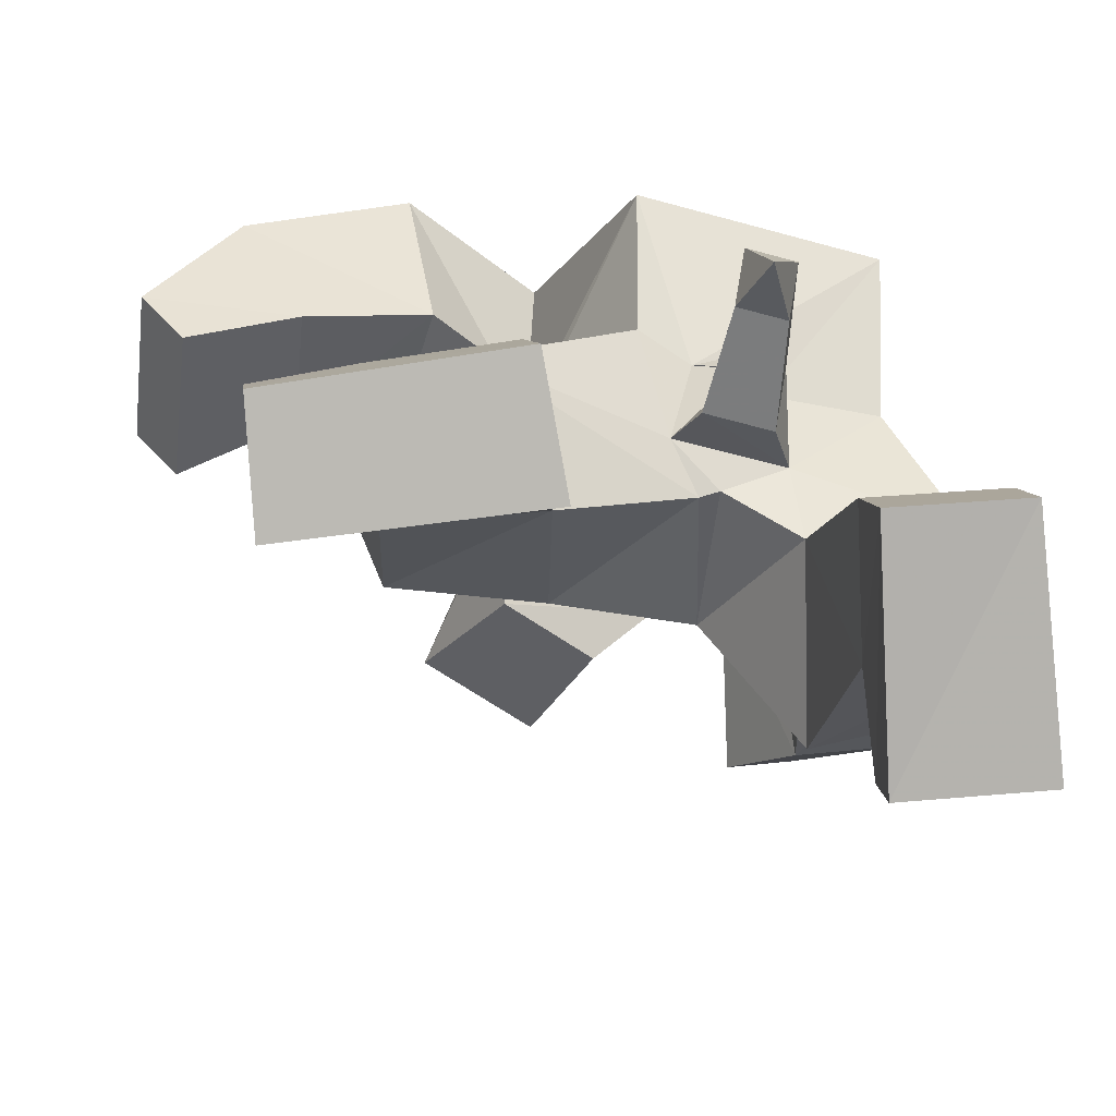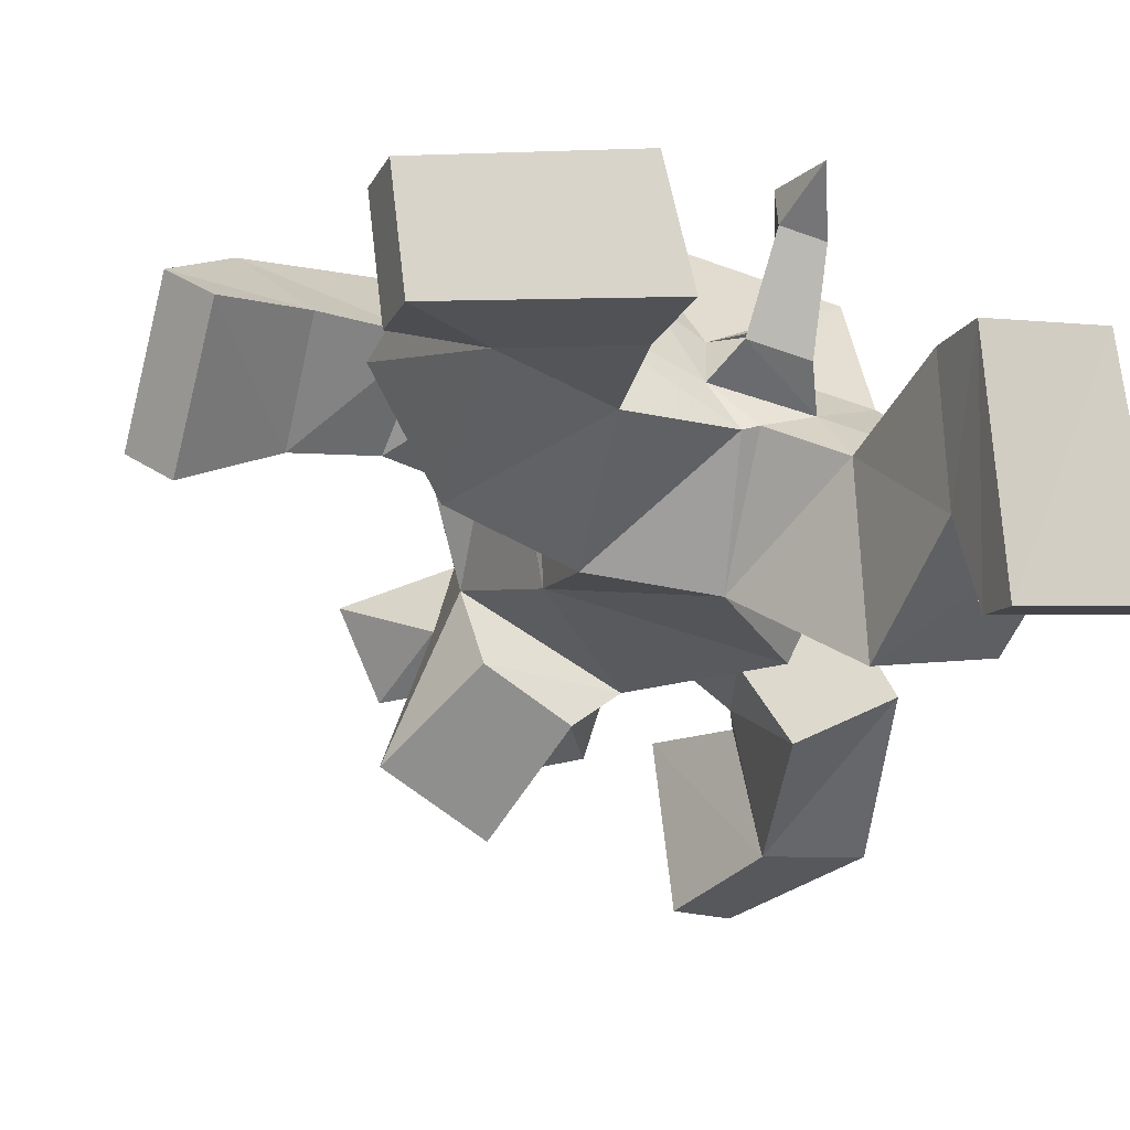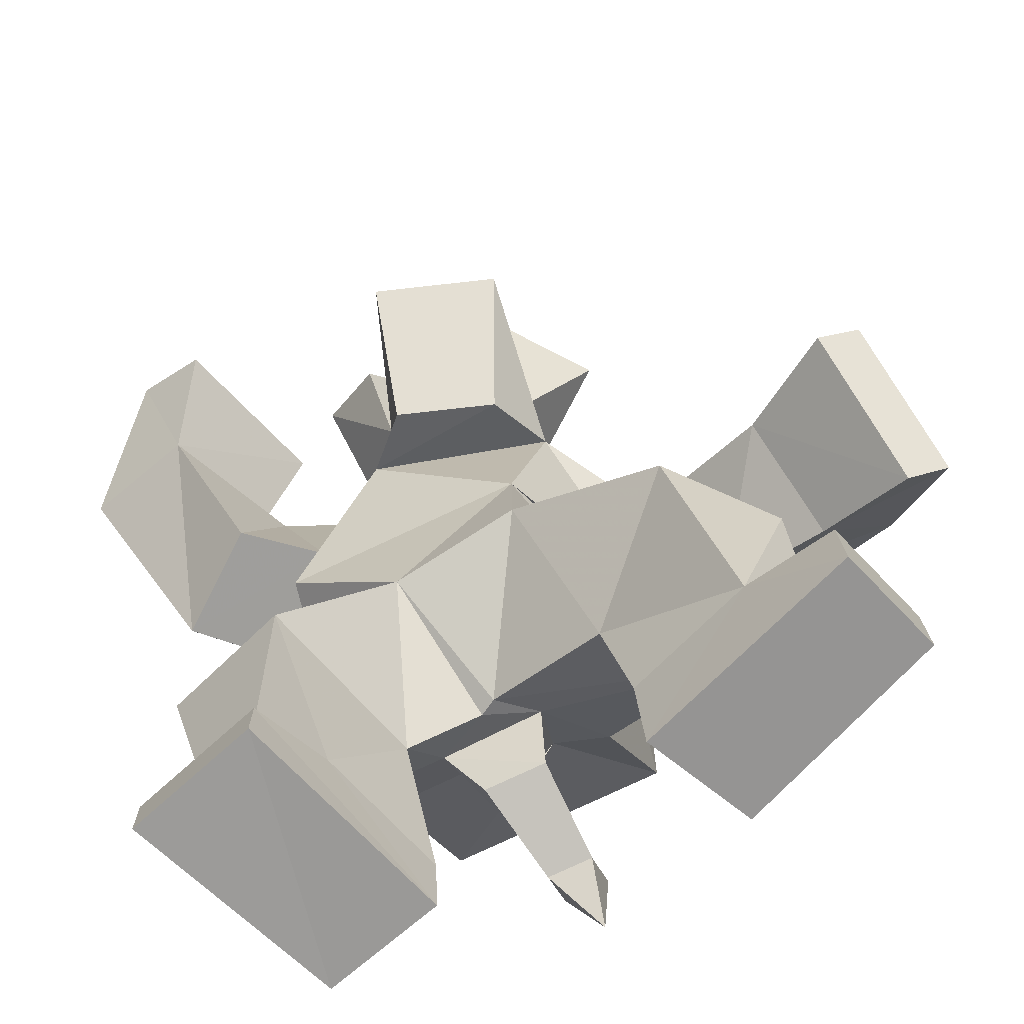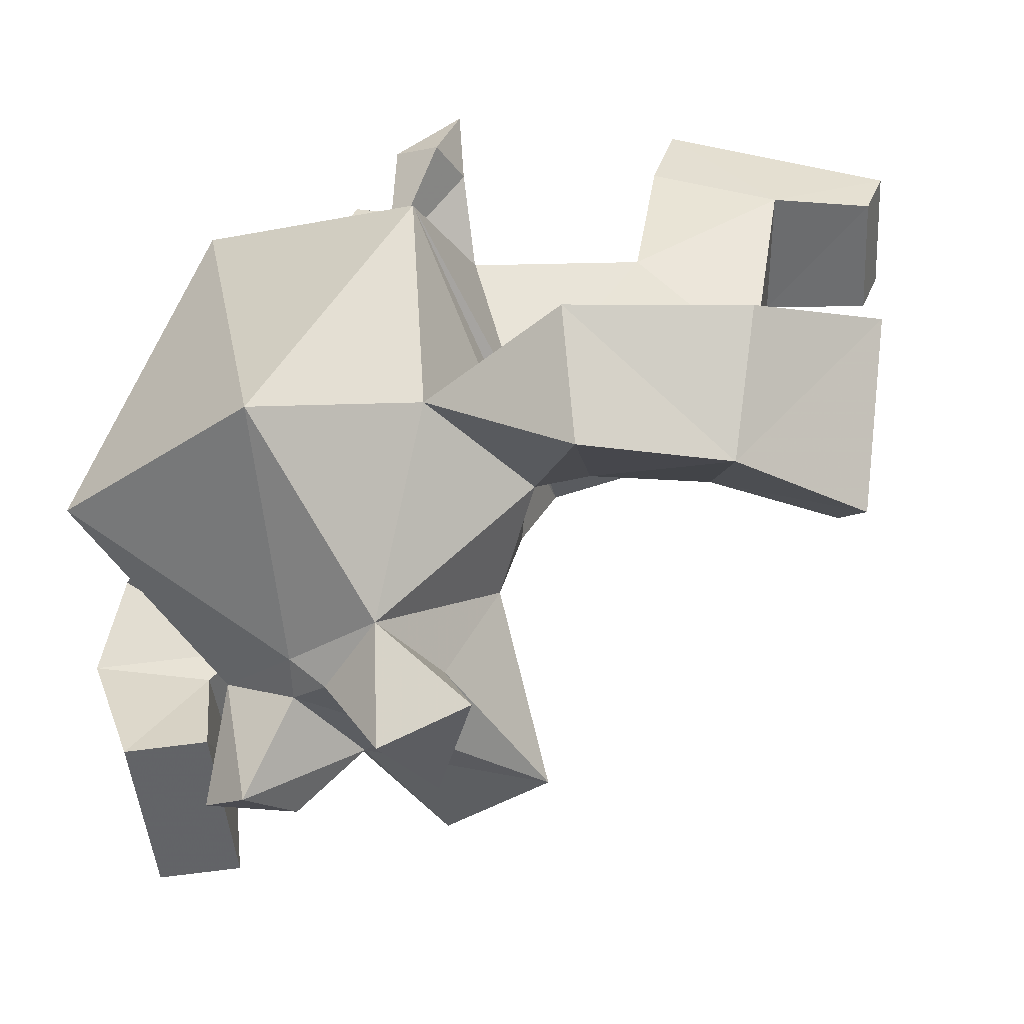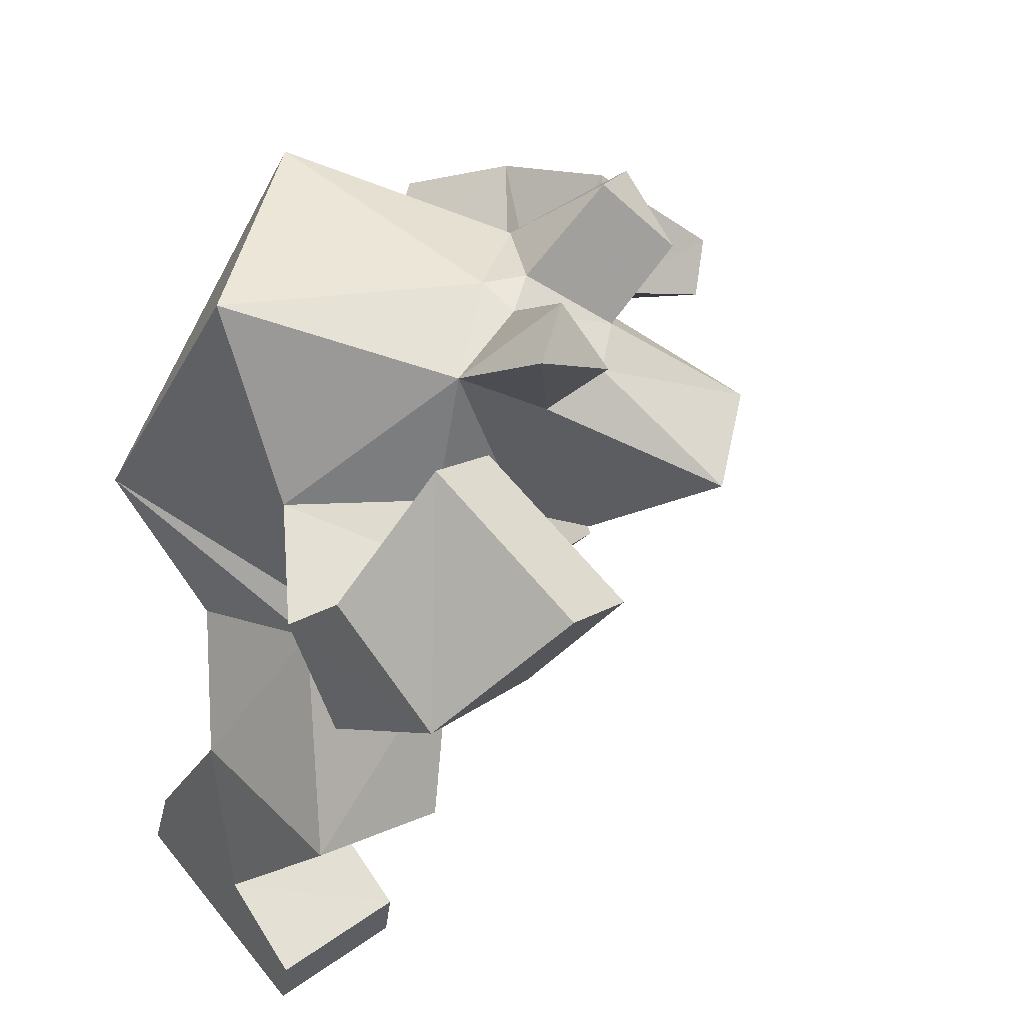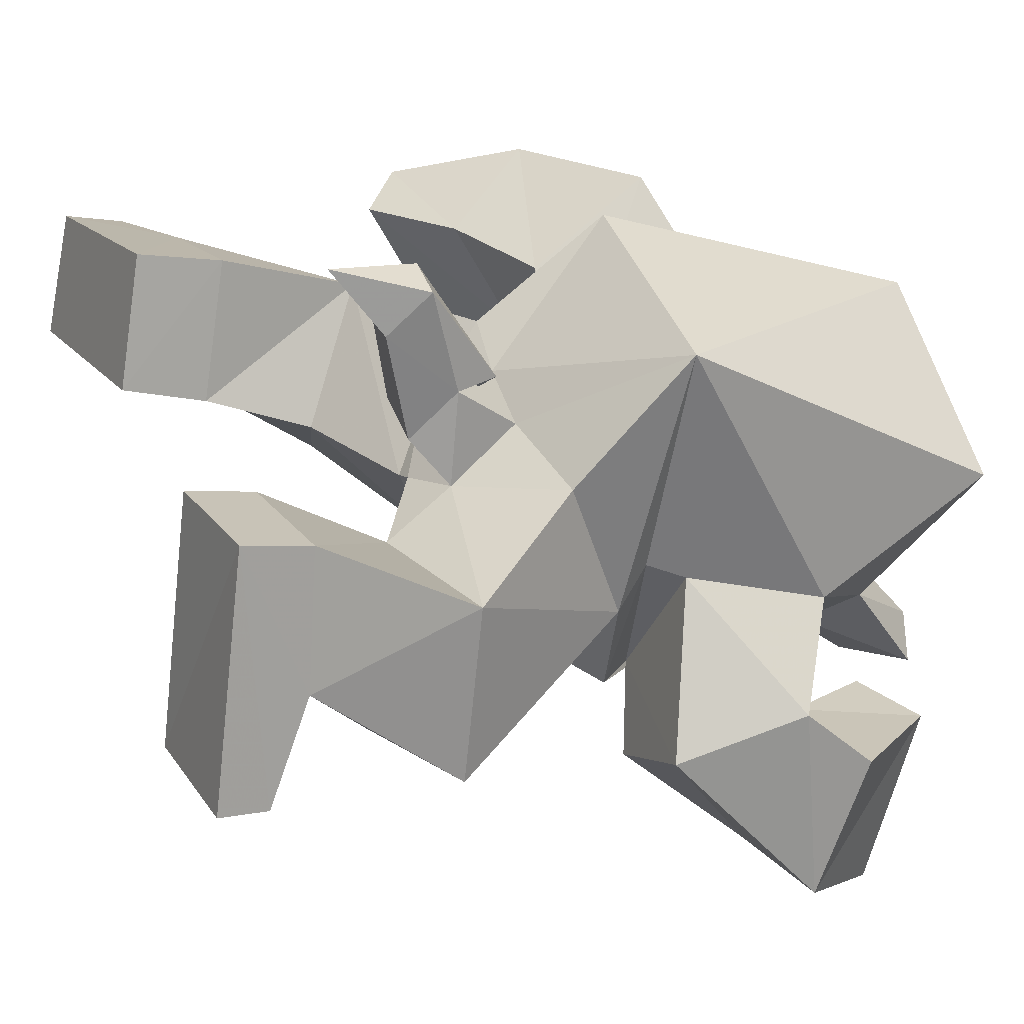
<metadata>
{"format":"obj","ext":"obj","renderer":"f3d","projection":"perspective","resolution":1024,"background":"white","views":[{"elev":19.8,"azim":-1.8,"up":"+Z"},{"elev":-4.8,"azim":-16.1,"up":"+Z"},{"elev":-79.7,"azim":-139.6,"up":"+Y"},{"elev":22.5,"azim":-155.2,"up":"+Z"},{"elev":44.5,"azim":135.5,"up":"+Y"},{"elev":23.9,"azim":70.3,"up":"+Z"}]}
</metadata>
<code>
v -31.37 22.9 25.87
v -1.937 20.95 7.85
v -24.23 56.53 32.9
v 6.608 53.73 13.73
v -44.27 30.44 -5.444
v -24.37 30.44 -18.93
v -29.31 13.91 12.52
v -13.23 13.91 1.627
v -6.323 43.72 5.899
v -31.09 44.57 19.78
v -25.6 49.16 9.327
v -15.77 59.07 20.34
v -8.832 57.68 16.27
v -16.97 47.75 3.259
v -5.392 70.01 1.872
v 4.337 66.27 -3.337
v -9.012 58.22 -5.521
v -45.19 63.17 25.13
v -31.7 71.11 17.94
v -37.83 60.77 6.98
v 25.39 22.05 -21.74
v 47.17 26.54 -21.98
v 23.58 32.8 1.734
v 45.45 37.1 1.59
v 13.51 50.44 -0.5956
v 26.86 57.02 -2.404
v 14.33 40.12 -32.17
v 27.67 46.71 -33.98
v 22.98 -0.5284 -1.616
v 43.46 0.6886 6.847
v 46.4 23.93 13.64
v 20.62 25.9 5.145
v 14.18 3.196 12.13
v 28.72 8.082 34.43
v 33.55 32.28 28.9
v 13.29 31.07 12.36
v -73.72 14.48 82.4
v -63.18 -2.698 70.74
v -76.1 27.48 59.74
v -65.55 10.3 48.09
v -93.29 8.868 46.77
v -86.03 1.684 41.69
v -89.21 -7.382 75.57
v -81.95 -14.57 70.49
v -45.51 29.12 82.95
v -41.29 5.969 68.63
v -46.71 18.96 49.19
v -52.9 39.98 63.35
v -25.43 7.467 50.39
v -29.53 2.595 60.53
v -37.35 21.31 46.45
v -23.3 35.78 64.7
v -6.562 5.838 89.22
v 35.14 5.838 77.71
v -5.384 64 70.53
v 30.43 64 46.27
v -9.074 59.07 24.15
v -23.49 -3.678 24.54
v 20.89 -3.678 12.3
v 24.07 -77.44 61.29
v 48.11 -74.37 61.63
v 22.56 -65.28 58.74
v 46.59 -62.22 59.08
v 25.5 -74.77 16.39
v 51.96 -72.38 17.13
v 26.26 -83.44 17.22
v 52.72 -81.05 17.96
v 23.93 -67.07 32.36
v 49.24 -64.58 34.82
v 17.84 -42.14 44.16
v 44.98 -34.48 43.15
v 45.17 -37.89 11.95
v 18.58 -46.76 9.861
v 4.927 -34.29 49.68
v 33.24 -14.71 55.96
v 29.67 -4.773 30.47
v 2.445 -23.03 22.3
v -24.82 -73.1 85.09
v -20.69 -77.95 62.14
v -27.19 -57.66 81.53
v -22.98 -62.8 57.29
v -67.88 -67.23 77.7
v -66.58 -72.05 55.95
v -66.98 -77.81 80.1
v -65.68 -82.63 58.35
v -48.75 -65.46 55.17
v -51.23 -60.32 78.78
v -34.23 -32.05 71.9
v -22.35 -43.96 49.98
v -49.33 -36.8 34.82
v -59.5 -27.87 58.25
v -7.653 -17.25 71.96
v 1.426 -34.76 48.79
v -22.39 -21.71 25.99
v -24.01 -0.775 53.59
v 1.497 -36.63 63.52
v 13.26 -36.63 60.27
v 12.84 -20.82 69.36
v 15.55 -28.48 68.6
v 1.314 -17.58 65.89
v 13.35 -17.58 60.61
v -2.908 -29.57 57.15
v 16.35 -30.22 52.11
v 5.954 -40.54 81.74
v 14.46 -40.54 79.4
v 16.51 -32.99 86.86
v 8.012 -32.99 89.21
v 10.92 -49.07 90.88
v 27.41 1.108 37.33
v -23.1 0.2038 49.84
f 14 11 13
f 12 13 11
f 5 6 7
f 6 8 7
f 1 7 2
f 7 8 2
f 4 2 9
f 6 9 8
f 2 8 9
f 7 1 5
f 3 10 1
f 1 10 5
f 9 6 14
f 10 11 5
f 6 5 14
f 11 14 5
f 18 19 20
f 15 16 17
f 15 4 16
f 4 9 16
f 9 17 16
f 15 17 14
f 9 14 17
f 14 13 15
f 13 4 15
f 18 3 19
f 3 12 19
f 12 11 19
f 19 11 20
f 11 10 20
f 3 18 10
f 10 18 20
f 24 26 23
f 23 26 25
f 25 26 27
f 26 28 27
f 22 21 28
f 27 28 21
f 28 26 22
f 22 26 24
f 27 21 25
f 21 23 25
f 22 30 21
f 21 30 29
f 30 22 31
f 22 24 31
f 31 24 32
f 24 23 32
f 29 32 21
f 23 21 32
f 34 33 30
f 29 30 33
f 30 31 34
f 31 35 34
f 31 32 35
f 32 36 35
f 29 33 32
f 32 33 36
f 39 40 41
f 40 42 41
f 41 42 43
f 42 44 43
f 37 43 38
f 43 44 38
f 42 40 44
f 38 44 40
f 41 43 39
f 43 37 39
f 45 37 46
f 37 38 46
f 38 40 46
f 40 47 46
f 48 47 39
f 40 39 47
f 37 45 39
f 39 45 48
f 45 46 49
f 46 50 49
f 46 47 50
f 47 51 50
f 52 51 48
f 47 48 51
f 49 52 45
f 48 45 52
f 4 36 2
f 36 33 2
f 3 1 51
f 50 51 1
f 57 13 12
f 53 54 55
f 54 56 55
f 3 55 57
f 56 4 57
f 54 35 56
f 4 35 36
f 53 55 52
f 55 3 52
f 51 52 3
f 57 12 3
f 4 13 57
f 52 49 53
f 34 35 54
f 59 58 2
f 58 1 2
f 2 33 59
f 50 1 58
f 59 33 109
f 33 34 109
f 50 58 49
f 58 110 49
f 60 61 62
f 61 63 62
f 65 64 69
f 68 69 64
f 64 65 66
f 65 67 66
f 67 61 66
f 66 61 60
f 67 65 61
f 65 69 61
f 61 69 63
f 66 60 64
f 64 60 68
f 60 62 68
f 71 70 63
f 62 63 70
f 72 71 69
f 63 69 71
f 72 69 73
f 69 68 73
f 73 68 70
f 68 62 70
f 75 103 71
f 74 70 103
f 70 71 103
f 72 76 71
f 71 76 75
f 76 72 77
f 72 73 77
f 73 70 77
f 70 74 77
f 81 80 79
f 78 79 80
f 82 83 84
f 83 85 84
f 79 78 85
f 84 85 78
f 86 85 83
f 87 78 80
f 87 86 82
f 86 83 82
f 89 88 81
f 80 81 88
f 90 89 86
f 81 86 89
f 90 86 91
f 86 87 91
f 91 87 88
f 87 80 88
f 79 86 81
f 79 85 86
f 84 78 87
f 84 87 82
f 92 88 102
f 89 93 88
f 88 93 102
f 90 94 89
f 89 94 93
f 95 94 91
f 90 91 94
f 91 88 95
f 88 92 95
f 101 100 99
f 98 99 100
f 102 103 96
f 103 97 96
f 101 99 103
f 97 103 99
f 100 102 98
f 102 96 98
f 97 105 96
f 96 105 104
f 97 99 105
f 99 106 105
f 99 98 106
f 98 107 106
f 96 104 98
f 98 104 107
f 104 105 108
f 105 106 108
f 106 107 108
f 107 104 108
f 74 93 77
f 93 94 77
f 93 74 102
f 74 103 102
f 92 102 100
f 101 103 75
f 59 77 58
f 58 77 94
f 101 54 100
f 54 53 100
f 54 76 109
f 109 76 59
f 59 76 77
f 75 54 101
f 109 34 54
f 49 110 53
f 95 110 94
f 110 58 94
f 110 95 53
f 95 92 53
f 53 92 100
f 57 55 56
f 75 76 54
f 56 35 4

</code>
